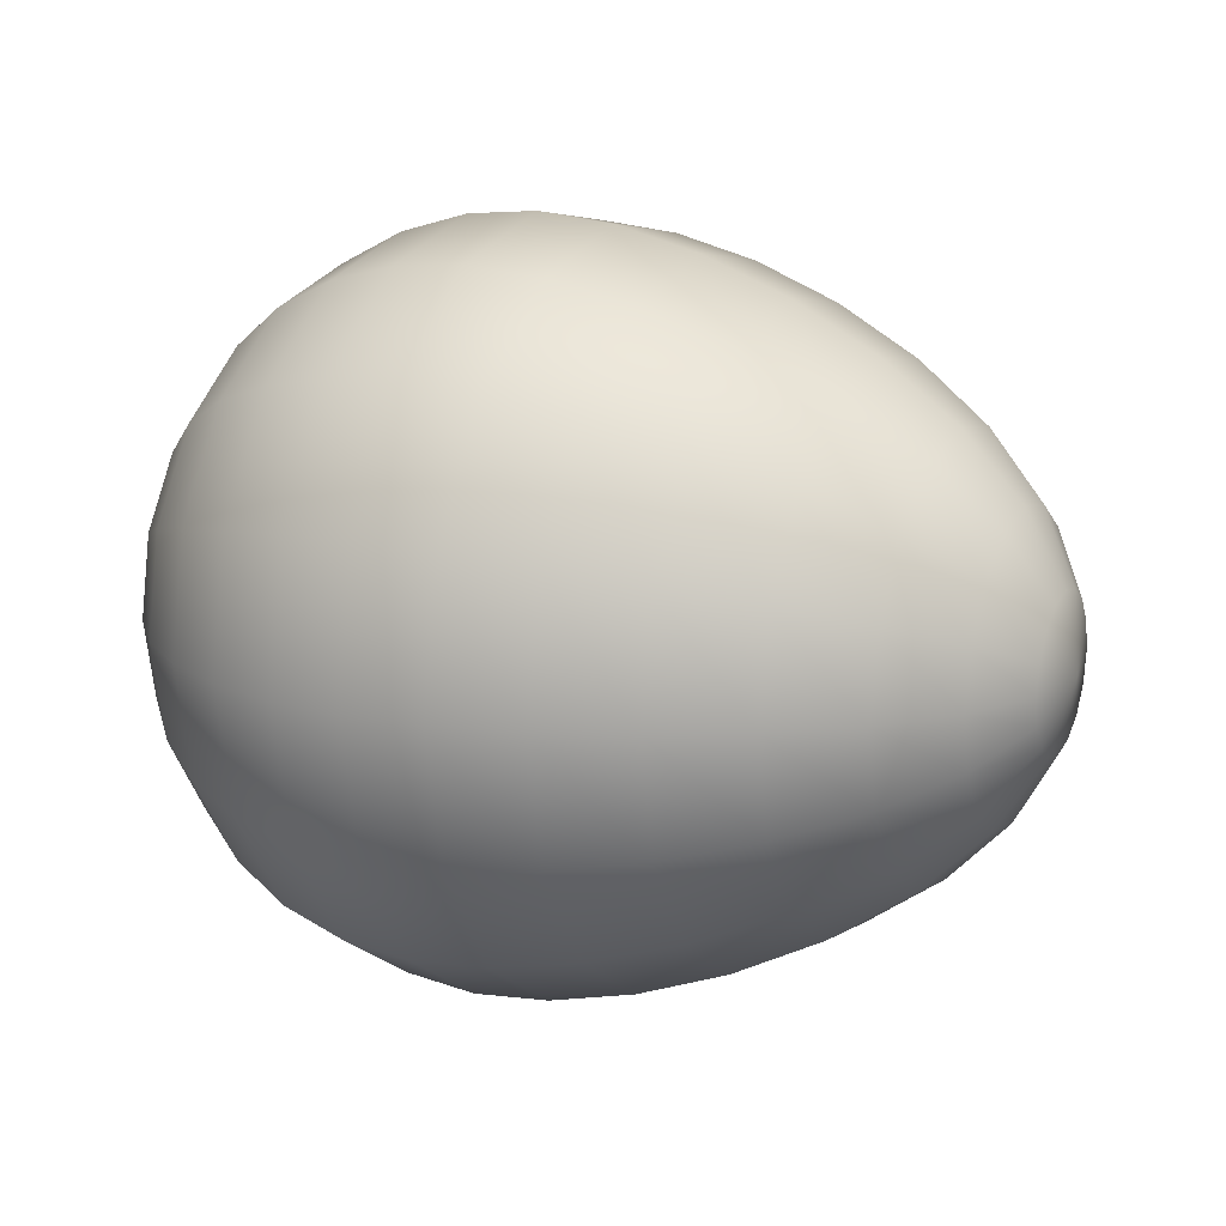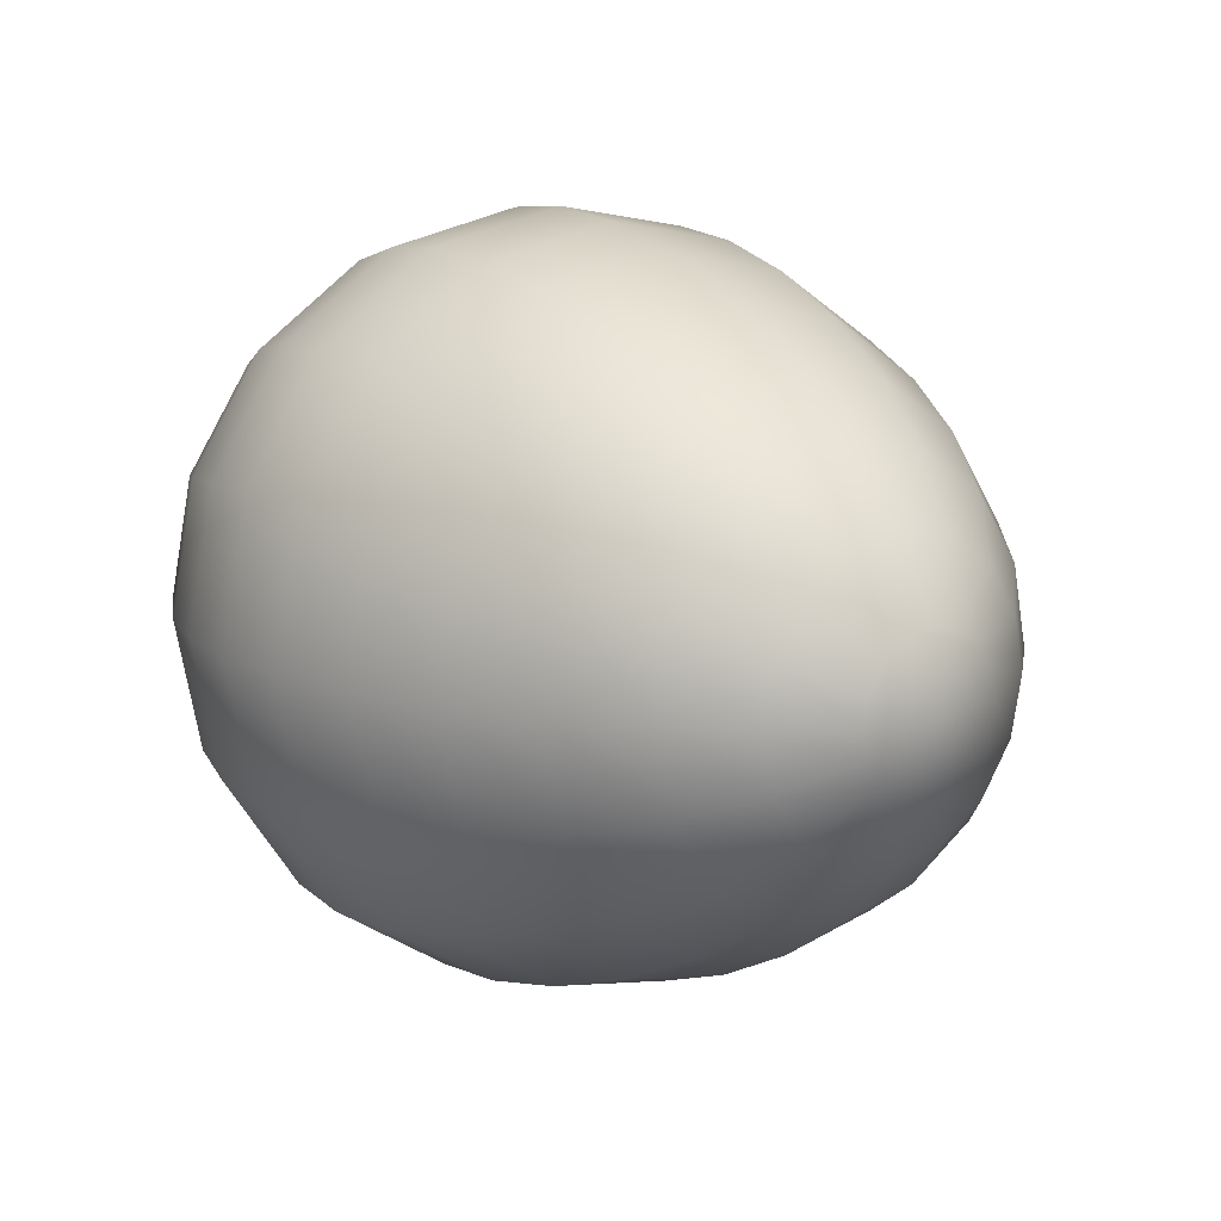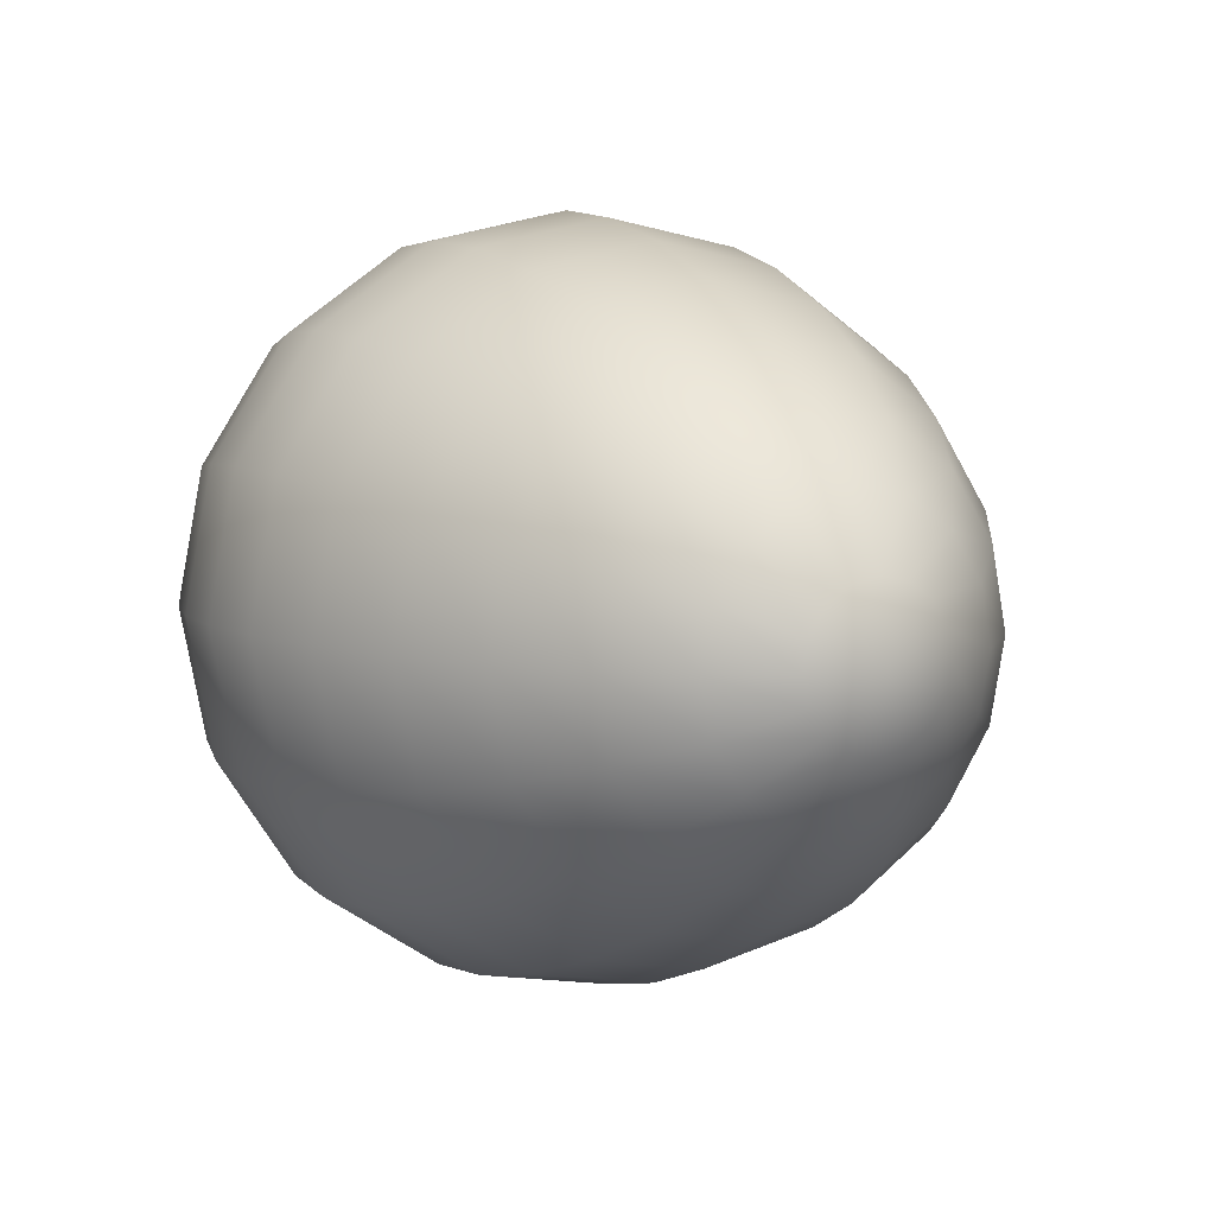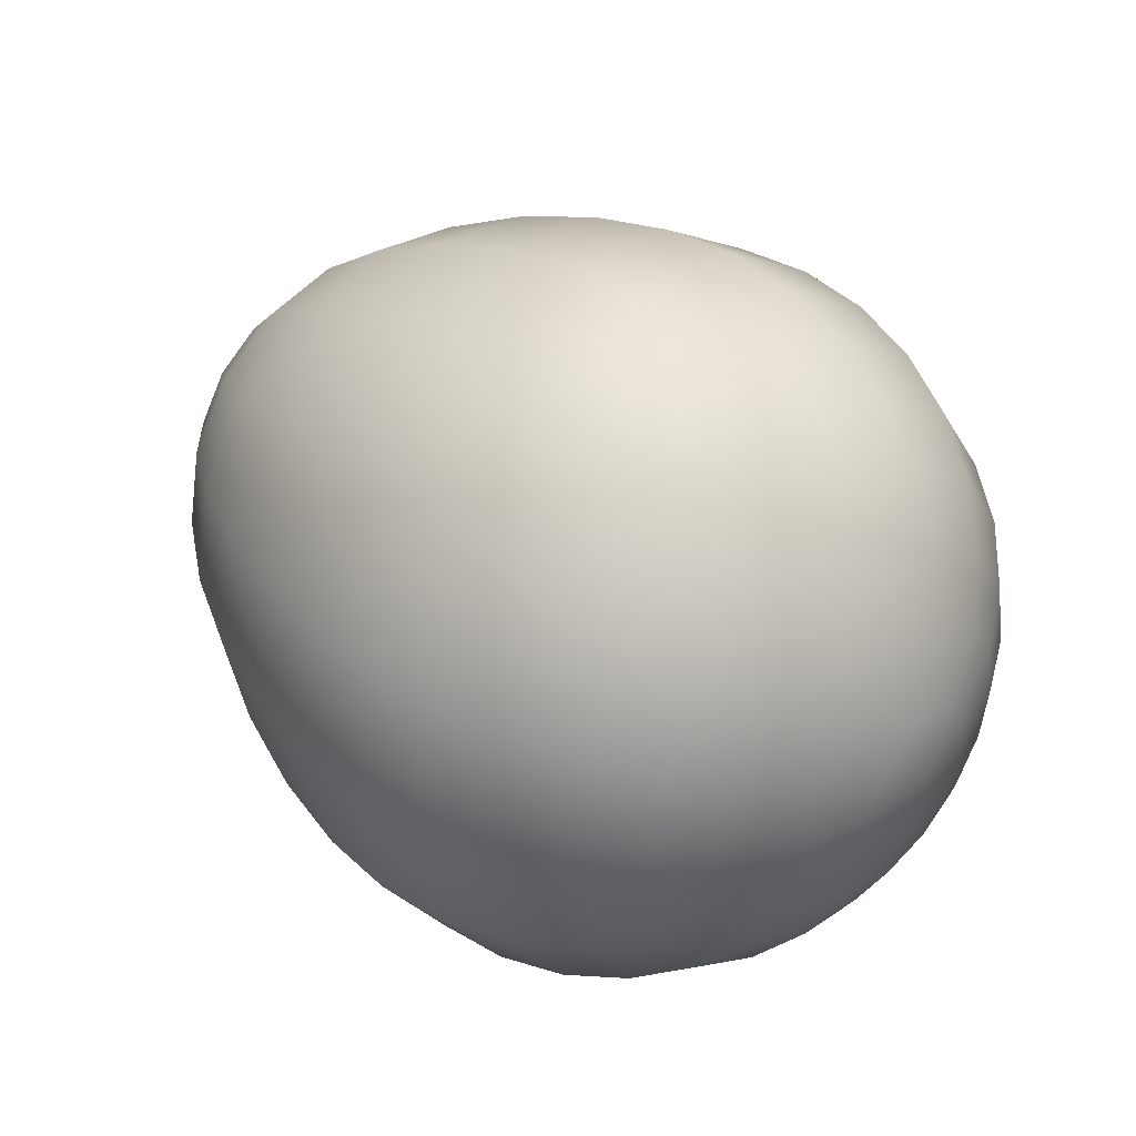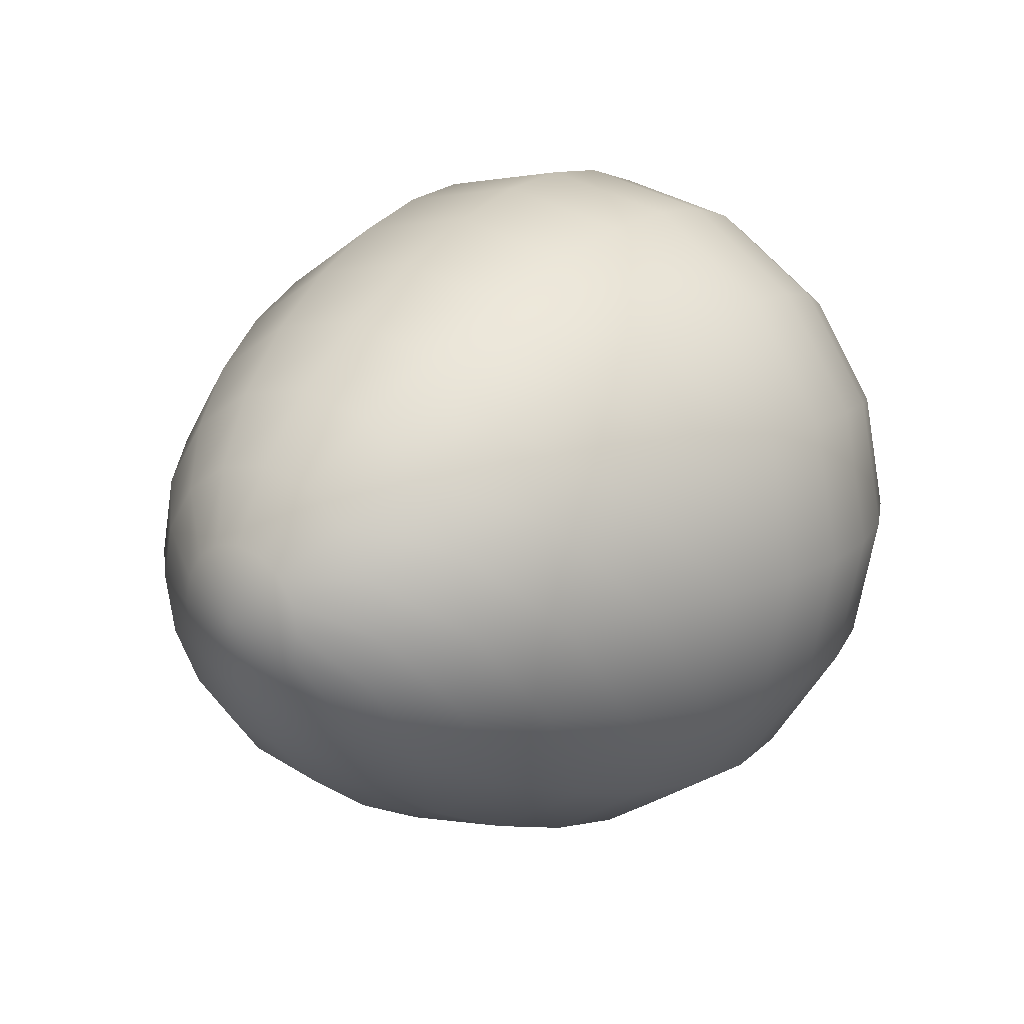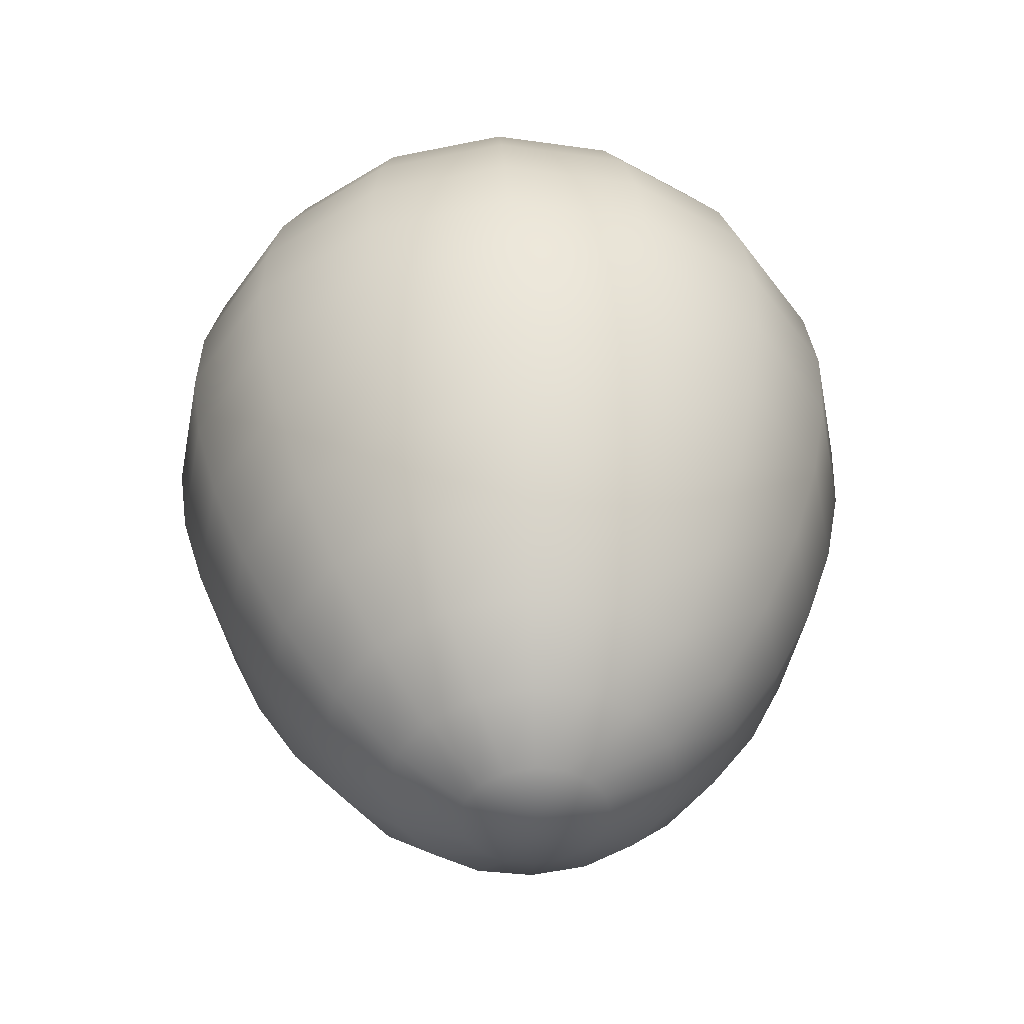
<metadata>
{"format":"obj","ext":"obj","renderer":"f3d","projection":"perspective","resolution":1024,"background":"white","views":[{"elev":16.4,"azim":-154.6,"up":"+Z"},{"elev":14.2,"azim":-127.2,"up":"+Y"},{"elev":7.5,"azim":-120.5,"up":"+Y"},{"elev":40.1,"azim":42.8,"up":"+Y"},{"elev":17.7,"azim":-52.1,"up":"+Z"},{"elev":44.1,"azim":-93.0,"up":"+Y"}]}
</metadata>
<code>
g default
v 1.173 0.1868 -0.0701
v 1.173 0.1459 -0.1314
v 1.118 0.2743 -0.2599
v 1.118 0.3547 -0.1396
v 1.173 0.08454 -0.1724
v 1.118 0.1541 -0.3402
v 1.173 0.01222 -0.1868
v 1.118 0.01222 -0.3684
v 1.173 -0.0601 -0.1724
v 1.118 -0.1296 -0.3402
v 1.173 -0.1214 -0.1314
v 1.118 -0.2499 -0.2599
v 1.173 -0.1624 -0.0701
v 1.118 -0.3302 -0.1396
v 1.173 -0.1768 0.002225
v 1.118 -0.3585 0.002224
v 1.173 -0.1624 0.07455
v 1.118 -0.3302 0.1441
v 1.173 -0.1214 0.1359
v 1.118 -0.2499 0.2643
v 1.173 -0.0601 0.1768
v 1.118 -0.1296 0.3447
v 1.173 0.01222 0.1912
v 1.118 0.01222 0.3729
v 1.173 0.08454 0.1768
v 1.118 0.1541 0.3447
v 1.173 0.1459 0.1359
v 1.118 0.2743 0.2643
v 1.173 0.1868 0.07455
v 1.118 0.3547 0.1441
v 1.173 0.2012 0.002225
v 1.118 0.3829 0.002224
v 1.028 0.3927 -0.3782
v 1.028 0.5093 -0.2037
v 1.028 0.2181 -0.4949
v 1.028 0.01222 -0.5358
v 1.028 -0.1937 -0.4949
v 1.028 -0.3682 -0.3782
v 1.028 -0.4849 -0.2037
v 1.028 -0.5258 0.002224
v 1.028 -0.4849 0.2081
v 1.028 -0.3682 0.3827
v 1.028 -0.1937 0.4993
v 1.028 0.01222 0.5403
v 1.028 0.2181 0.4993
v 1.028 0.3927 0.3827
v 1.028 0.5093 0.2081
v 1.028 0.5503 0.002224
v 0.9077 0.4964 -0.4819
v 0.9077 0.6448 -0.2598
v 0.9077 0.2742 -0.6304
v 0.9077 0.01222 -0.6825
v 0.9077 -0.2498 -0.6304
v 0.9077 -0.4719 -0.4819
v 0.9077 -0.6204 -0.2598
v 0.9077 -0.6725 0.002223
v 0.9077 -0.6204 0.2642
v 0.9077 -0.4719 0.4864
v 0.9077 -0.2498 0.6348
v 0.9077 0.01222 0.6869
v 0.9077 0.2742 0.6348
v 0.9077 0.4964 0.4864
v 0.9077 0.6448 0.2642
v 0.9077 0.6969 0.002224
v 0.7611 0.5814 -0.567
v 0.7611 0.7559 -0.3058
v 0.7611 0.3203 -0.7415
v 0.7611 0.01222 -0.8028
v 0.7611 -0.2958 -0.7415
v 0.7611 -0.557 -0.567
v 0.7611 -0.7315 -0.3058
v 0.7611 -0.7928 0.002222
v 0.7611 -0.7315 0.3103
v 0.7611 -0.557 0.5714
v 0.7611 -0.2958 0.7459
v 0.7611 0.01222 0.8072
v 0.7611 0.3203 0.7459
v 0.7611 0.5814 0.5714
v 0.7611 0.7559 0.3103
v 0.7611 0.8172 0.002222
v 0.594 0.6446 -0.6302
v 0.594 0.8385 -0.34
v 0.594 0.3545 -0.824
v 0.594 0.01222 -0.8921
v 0.594 -0.33 -0.824
v 0.594 -0.6202 -0.6302
v 0.594 -0.814 -0.34
v 0.594 -0.8821 0.002221
v 0.594 -0.814 0.3445
v 0.594 -0.6202 0.6346
v 0.594 -0.33 0.8285
v 0.594 0.01222 0.8965
v 0.594 0.3545 0.8285
v 0.594 0.6446 0.6346
v 0.594 0.8385 0.3445
v 0.594 0.9065 0.002222
v 0.4127 0.6835 -0.6691
v 0.4127 0.8893 -0.3611
v 0.4127 0.3755 -0.8748
v 0.4127 0.01222 -0.9471
v 0.4127 -0.3511 -0.8748
v 0.4127 -0.6591 -0.6691
v 0.4127 -0.8648 -0.3611
v 0.4127 -0.9371 0.00222
v 0.4127 -0.8648 0.3655
v 0.4127 -0.6591 0.6735
v 0.4127 -0.3511 0.8793
v 0.4127 0.01222 0.9515
v 0.4127 0.3755 0.8793
v 0.4127 0.6835 0.6735
v 0.4127 0.8893 0.3655
v 0.4127 0.9615 0.00222
v 0.2243 0.6966 -0.6822
v 0.2243 0.9064 -0.3682
v 0.2243 0.3826 -0.892
v 0.2243 0.01222 -0.9657
v 0.2243 -0.3582 -0.892
v 0.2243 -0.6722 -0.6822
v 0.2243 -0.882 -0.3682
v 0.2243 -0.9557 0.002219
v 0.2243 -0.882 0.3726
v 0.2243 -0.6722 0.6866
v 0.2243 -0.3582 0.8964
v 0.2243 0.01222 0.9701
v 0.2243 0.3826 0.8964
v 0.2243 0.6966 0.6866
v 0.2243 0.9064 0.3726
v 0.2243 0.9801 0.002219
v 0.02427 0.6836 -0.6692
v 0.02426 0.8894 -0.3611
v 0.02427 0.3756 -0.875
v 0.02427 0.01222 -0.9472
v 0.02427 -0.3511 -0.875
v 0.02427 -0.6592 -0.6692
v 0.02426 -0.865 -0.3611
v 0.02426 -0.9372 0.002218
v 0.02426 -0.865 0.3656
v 0.02426 -0.6592 0.6736
v 0.02426 -0.3511 0.8794
v 0.02426 0.01222 0.9517
v 0.02426 0.3756 0.8794
v 0.02426 0.6836 0.6736
v 0.02426 0.8894 0.3656
v 0.02426 0.9617 0.002218
v -0.196 0.6454 -0.631
v -0.196 0.8395 -0.3405
v -0.196 0.3549 -0.8251
v -0.196 0.01222 -0.8933
v -0.196 -0.3305 -0.8251
v -0.196 -0.621 -0.631
v -0.196 -0.8151 -0.3405
v -0.196 -0.8833 0.002217
v -0.196 -0.8151 0.3449
v -0.196 -0.621 0.6354
v -0.196 -0.3305 0.8295
v -0.196 0.01222 0.8977
v -0.196 0.3549 0.8295
v -0.196 0.6454 0.6354
v -0.196 0.8395 0.3449
v -0.196 0.9077 0.002217
v -0.4245 0.5837 -0.5693
v -0.4245 0.7589 -0.3071
v -0.4245 0.3215 -0.7445
v -0.4245 0.01222 -0.806
v -0.4245 -0.2971 -0.7445
v -0.4245 -0.5593 -0.5693
v -0.4245 -0.7345 -0.3071
v -0.4245 -0.796 0.002215
v -0.4245 -0.7345 0.3115
v -0.4245 -0.5593 0.5737
v -0.4245 -0.2971 0.7489
v -0.4245 0.01222 0.8104
v -0.4245 0.3215 0.7489
v -0.4245 0.5837 0.5737
v -0.4245 0.7589 0.3115
v -0.4245 0.8204 0.002216
v -0.646 0.5005 -0.4861
v -0.646 0.6502 -0.2621
v -0.646 0.2765 -0.6358
v -0.646 0.01222 -0.6884
v -0.646 -0.2521 -0.6358
v -0.646 -0.4761 -0.4861
v -0.646 -0.6258 -0.2621
v -0.646 -0.6784 0.002214
v -0.646 -0.6258 0.2665
v -0.646 -0.4761 0.4905
v -0.646 -0.2521 0.6402
v -0.646 0.01222 0.6928
v -0.646 0.2765 0.6402
v -0.646 0.5005 0.4905
v -0.646 0.6502 0.2665
v -0.646 0.7028 0.002214
v -0.8437 0.3986 -0.3841
v -0.8437 0.517 -0.2069
v -0.8437 0.2213 -0.5026
v -0.8437 0.01222 -0.5442
v -0.8437 -0.1969 -0.5026
v -0.8437 -0.3741 -0.3841
v -0.8437 -0.4926 -0.2069
v -0.8437 -0.5342 0.002213
v -0.8437 -0.4926 0.2113
v -0.8437 -0.3741 0.3886
v -0.8437 -0.1969 0.507
v -0.8437 0.01222 0.5486
v -0.8437 0.2213 0.507
v -0.8437 0.3986 0.3886
v -0.8437 0.517 0.2113
v -0.8437 0.5586 0.002213
v -1.001 0.2808 -0.2663
v -1.001 0.3631 -0.1431
v -1.001 0.1576 -0.3487
v -1.001 0.01222 -0.3776
v -1.001 -0.1331 -0.3487
v -1.001 -0.2563 -0.2663
v -1.001 -0.3387 -0.1431
v -1.001 -0.3676 0.002212
v -1.001 -0.3387 0.1475
v -1.001 -0.2563 0.2708
v -1.001 -0.1331 0.3531
v -1.001 0.01222 0.382
v -1.001 0.1576 0.3531
v -1.001 0.2808 0.2708
v -1.001 0.3631 0.1475
v -1.001 0.392 0.002212
v -1.104 0.1504 -0.1359
v -1.104 0.1927 -0.07256
v -1.104 0.08699 -0.1783
v -1.104 0.01222 -0.1932
v -1.104 -0.06255 -0.1783
v -1.104 -0.1259 -0.1359
v -1.104 -0.1683 -0.07256
v -1.104 -0.1832 0.002211
v -1.104 -0.1683 0.07698
v -1.104 -0.1259 0.1404
v -1.104 -0.06255 0.1827
v -1.104 0.01222 0.1976
v -1.104 0.08699 0.1827
v -1.104 0.1504 0.1404
v -1.104 0.1927 0.07698
v -1.104 0.2076 0.002212
v 1.191 0.01221 0.002217
v -1.14 0.01222 0.002211
g FoodMediumRUpperLeg
f 1 2 3 4
f 2 5 6 3
f 5 7 8 6
f 7 9 10 8
f 9 11 12 10
f 11 13 14 12
f 13 15 16 14
f 15 17 18 16
f 17 19 20 18
f 19 21 22 20
f 21 23 24 22
f 23 25 26 24
f 25 27 28 26
f 27 29 30 28
f 29 31 32 30
f 31 1 4 32
f 4 3 33 34
f 3 6 35 33
f 6 8 36 35
f 8 10 37 36
f 10 12 38 37
f 12 14 39 38
f 14 16 40 39
f 16 18 41 40
f 18 20 42 41
f 20 22 43 42
f 22 24 44 43
f 24 26 45 44
f 26 28 46 45
f 28 30 47 46
f 30 32 48 47
f 32 4 34 48
f 34 33 49 50
f 33 35 51 49
f 35 36 52 51
f 36 37 53 52
f 37 38 54 53
f 38 39 55 54
f 39 40 56 55
f 40 41 57 56
f 41 42 58 57
f 42 43 59 58
f 43 44 60 59
f 44 45 61 60
f 45 46 62 61
f 46 47 63 62
f 47 48 64 63
f 48 34 50 64
f 50 49 65 66
f 49 51 67 65
f 51 52 68 67
f 52 53 69 68
f 53 54 70 69
f 54 55 71 70
f 55 56 72 71
f 56 57 73 72
f 57 58 74 73
f 58 59 75 74
f 59 60 76 75
f 60 61 77 76
f 61 62 78 77
f 62 63 79 78
f 63 64 80 79
f 64 50 66 80
f 66 65 81 82
f 65 67 83 81
f 67 68 84 83
f 68 69 85 84
f 69 70 86 85
f 70 71 87 86
f 71 72 88 87
f 72 73 89 88
f 73 74 90 89
f 74 75 91 90
f 75 76 92 91
f 76 77 93 92
f 77 78 94 93
f 78 79 95 94
f 79 80 96 95
f 80 66 82 96
f 82 81 97 98
f 81 83 99 97
f 83 84 100 99
f 84 85 101 100
f 85 86 102 101
f 86 87 103 102
f 87 88 104 103
f 88 89 105 104
f 89 90 106 105
f 90 91 107 106
f 91 92 108 107
f 92 93 109 108
f 93 94 110 109
f 94 95 111 110
f 95 96 112 111
f 96 82 98 112
f 98 97 113 114
f 97 99 115 113
f 99 100 116 115
f 100 101 117 116
f 101 102 118 117
f 102 103 119 118
f 103 104 120 119
f 104 105 121 120
f 105 106 122 121
f 106 107 123 122
f 107 108 124 123
f 108 109 125 124
f 109 110 126 125
f 110 111 127 126
f 111 112 128 127
f 112 98 114 128
f 114 113 129 130
f 113 115 131 129
f 115 116 132 131
f 116 117 133 132
f 117 118 134 133
f 118 119 135 134
f 119 120 136 135
f 120 121 137 136
f 121 122 138 137
f 122 123 139 138
f 123 124 140 139
f 124 125 141 140
f 125 126 142 141
f 126 127 143 142
f 127 128 144 143
f 128 114 130 144
f 130 129 145 146
f 129 131 147 145
f 131 132 148 147
f 132 133 149 148
f 133 134 150 149
f 134 135 151 150
f 135 136 152 151
f 136 137 153 152
f 137 138 154 153
f 138 139 155 154
f 139 140 156 155
f 140 141 157 156
f 141 142 158 157
f 142 143 159 158
f 143 144 160 159
f 144 130 146 160
f 146 145 161 162
f 145 147 163 161
f 147 148 164 163
f 148 149 165 164
f 149 150 166 165
f 150 151 167 166
f 151 152 168 167
f 152 153 169 168
f 153 154 170 169
f 154 155 171 170
f 155 156 172 171
f 156 157 173 172
f 157 158 174 173
f 158 159 175 174
f 159 160 176 175
f 160 146 162 176
f 162 161 177 178
f 161 163 179 177
f 163 164 180 179
f 164 165 181 180
f 165 166 182 181
f 166 167 183 182
f 167 168 184 183
f 168 169 185 184
f 169 170 186 185
f 170 171 187 186
f 171 172 188 187
f 172 173 189 188
f 173 174 190 189
f 174 175 191 190
f 175 176 192 191
f 176 162 178 192
f 178 177 193 194
f 177 179 195 193
f 179 180 196 195
f 180 181 197 196
f 181 182 198 197
f 182 183 199 198
f 183 184 200 199
f 184 185 201 200
f 185 186 202 201
f 186 187 203 202
f 187 188 204 203
f 188 189 205 204
f 189 190 206 205
f 190 191 207 206
f 191 192 208 207
f 192 178 194 208
f 194 193 209 210
f 193 195 211 209
f 195 196 212 211
f 196 197 213 212
f 197 198 214 213
f 198 199 215 214
f 199 200 216 215
f 200 201 217 216
f 201 202 218 217
f 202 203 219 218
f 203 204 220 219
f 204 205 221 220
f 205 206 222 221
f 206 207 223 222
f 207 208 224 223
f 208 194 210 224
f 210 209 225 226
f 209 211 227 225
f 211 212 228 227
f 212 213 229 228
f 213 214 230 229
f 214 215 231 230
f 215 216 232 231
f 216 217 233 232
f 217 218 234 233
f 218 219 235 234
f 219 220 236 235
f 220 221 237 236
f 221 222 238 237
f 222 223 239 238
f 223 224 240 239
f 224 210 226 240
f 2 1 241
f 5 2 241
f 7 5 241
f 9 7 241
f 11 9 241
f 13 11 241
f 15 13 241
f 17 15 241
f 19 17 241
f 21 19 241
f 23 21 241
f 25 23 241
f 27 25 241
f 29 27 241
f 31 29 241
f 1 31 241
f 226 225 242
f 225 227 242
f 227 228 242
f 228 229 242
f 229 230 242
f 230 231 242
f 231 232 242
f 232 233 242
f 233 234 242
f 234 235 242
f 235 236 242
f 236 237 242
f 237 238 242
f 238 239 242
f 239 240 242
f 240 226 242

</code>
